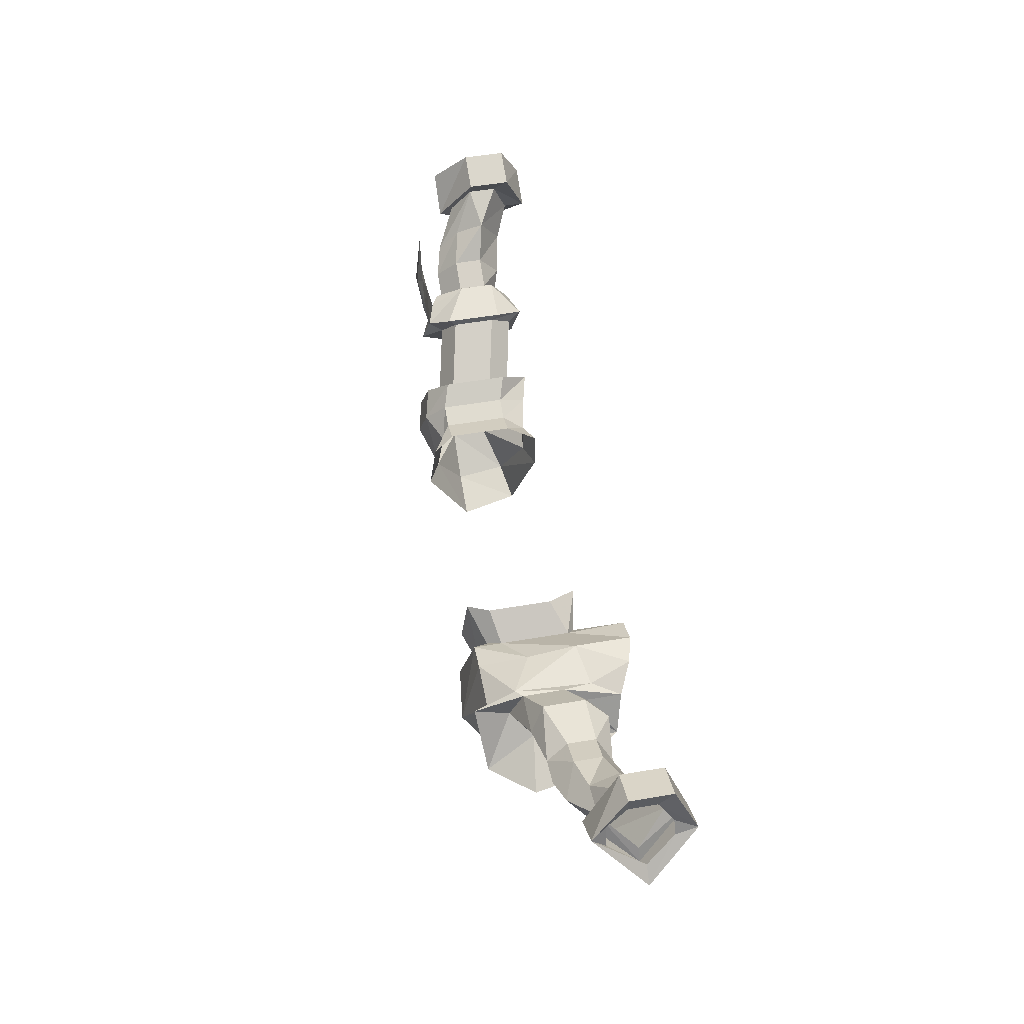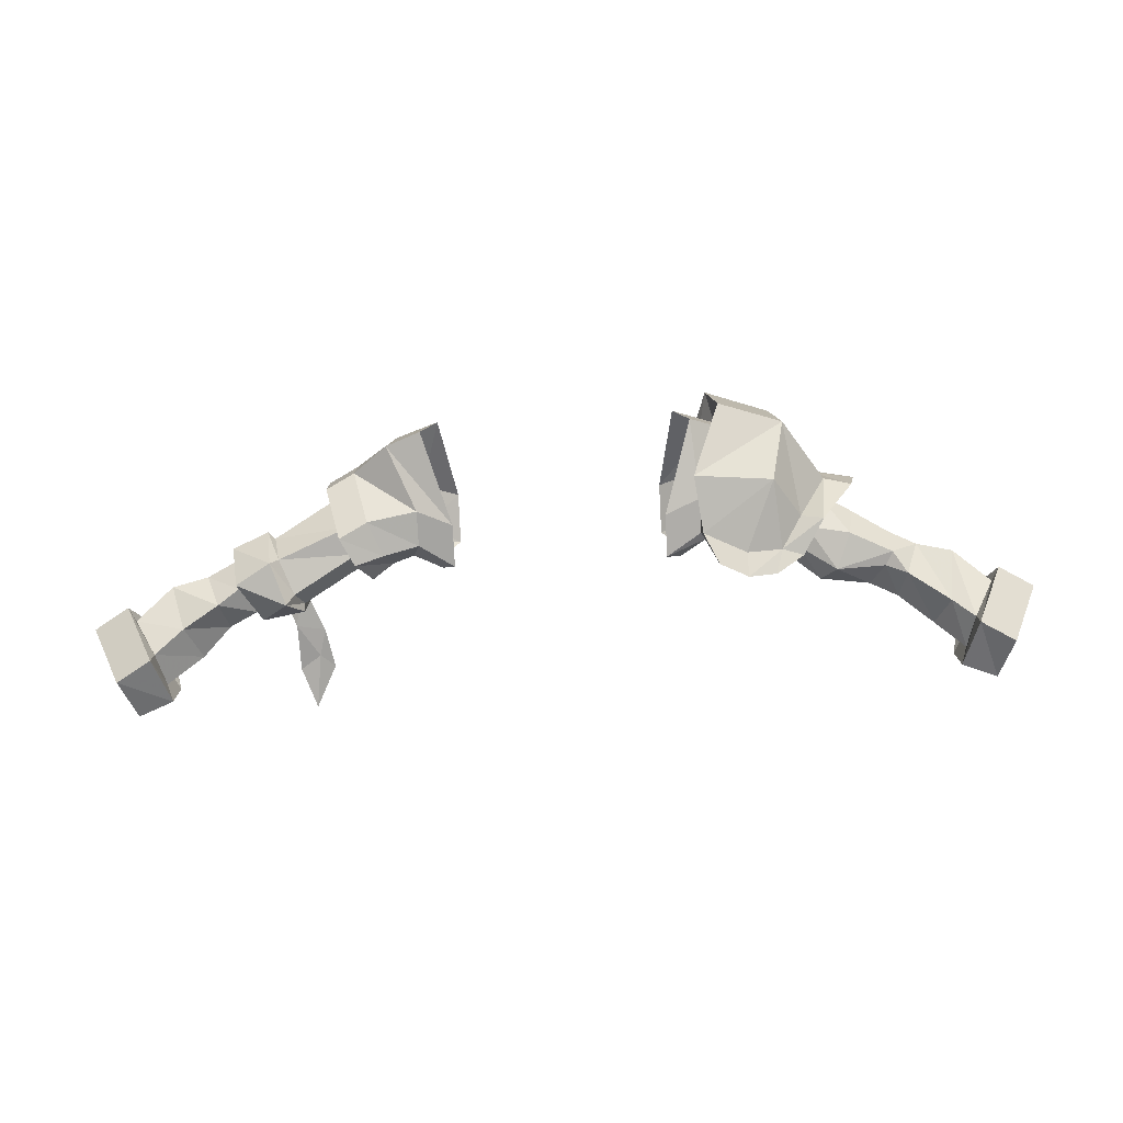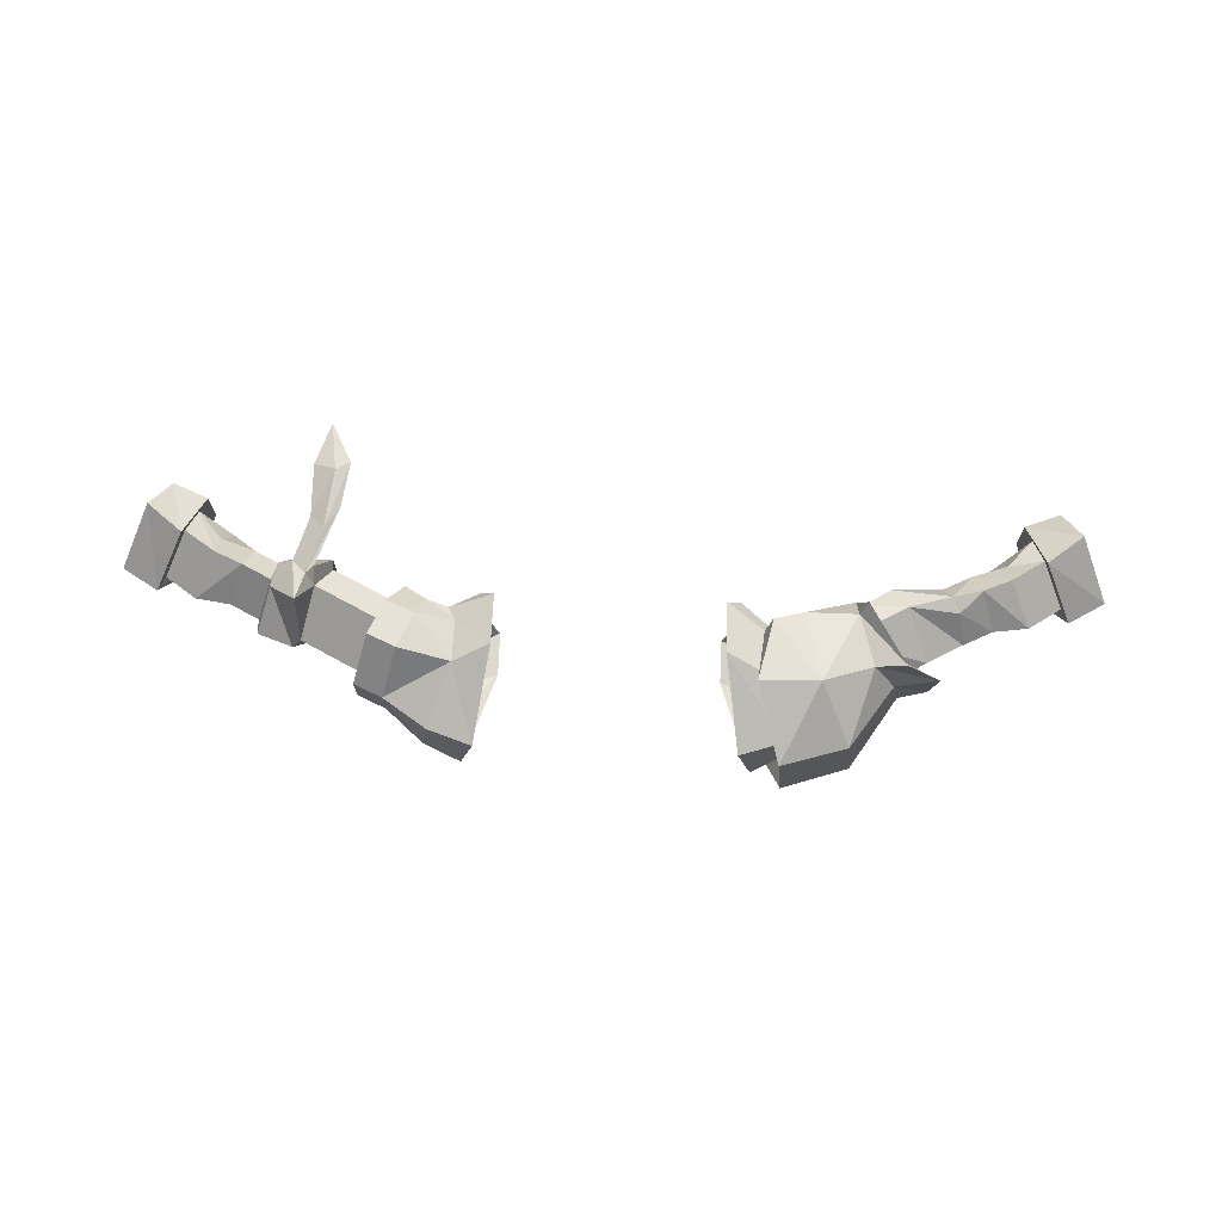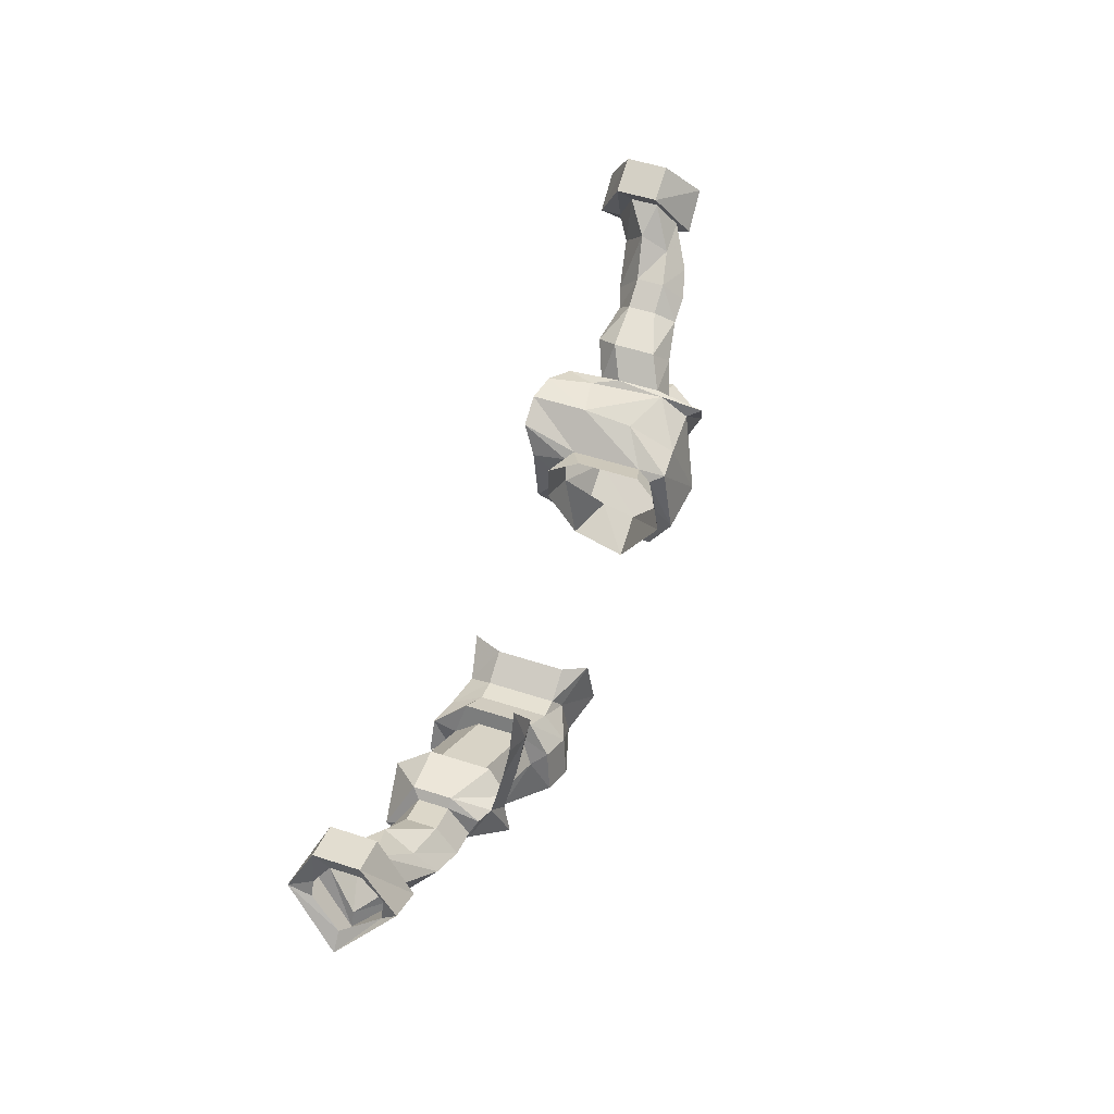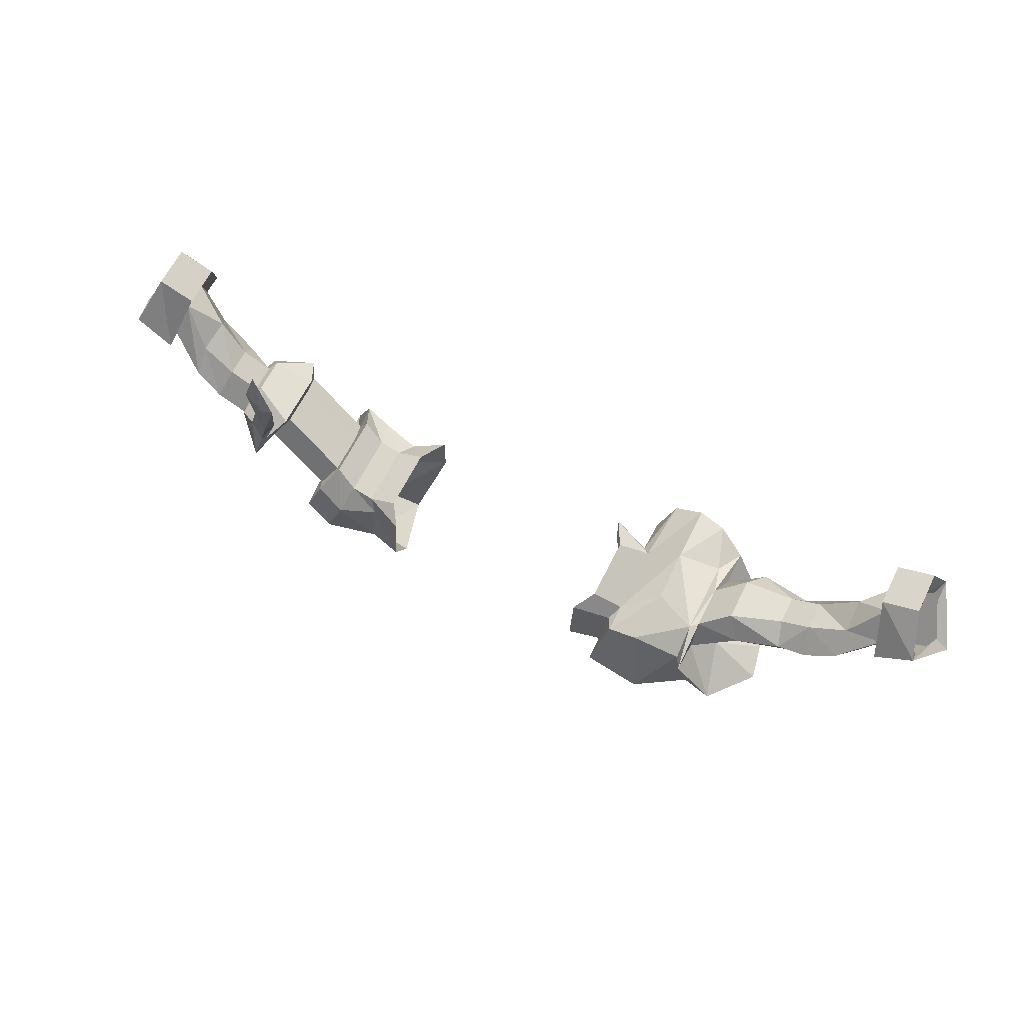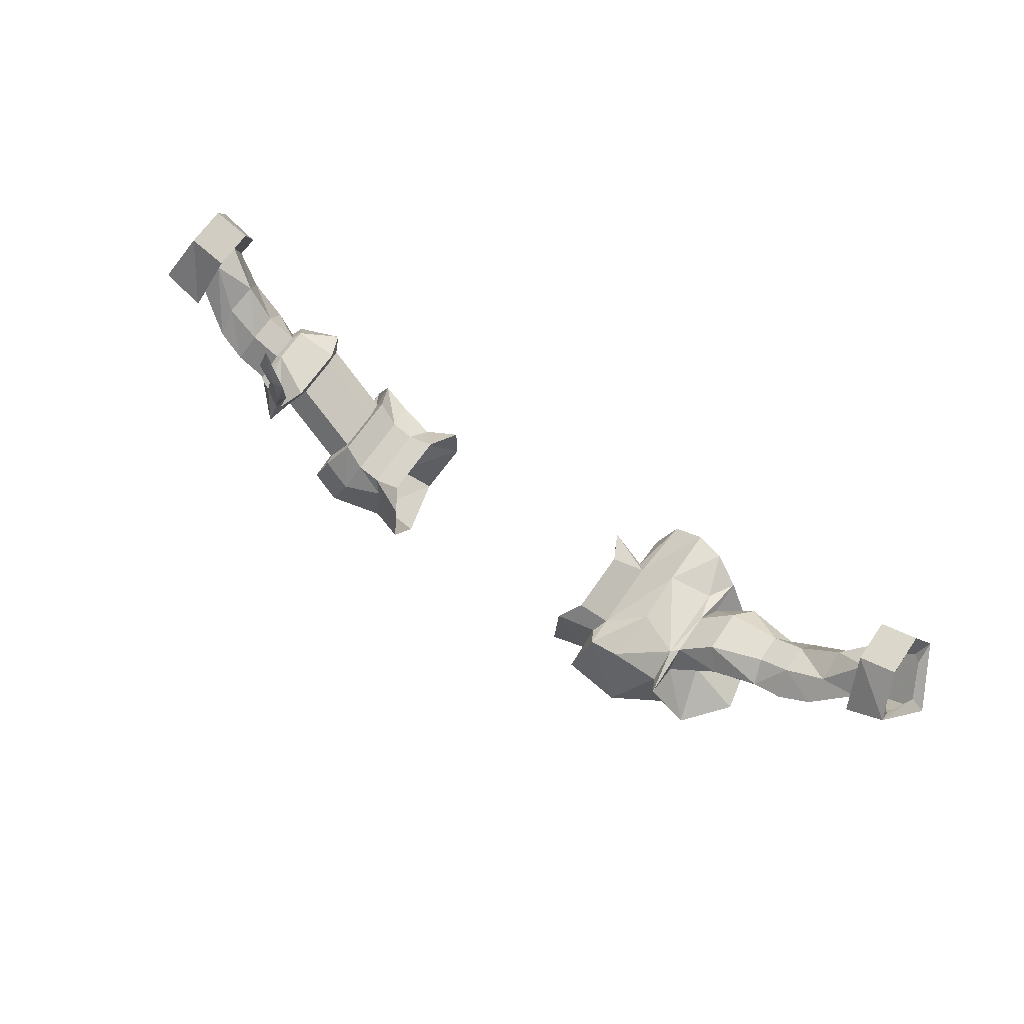
<metadata>
{"format":"obj","ext":"obj","renderer":"f3d","projection":"perspective","resolution":1024,"background":"white","views":[{"elev":52.2,"azim":79.5,"up":"+Y"},{"elev":-76.8,"azim":2.8,"up":"+Z"},{"elev":70.9,"azim":2.2,"up":"+Z"},{"elev":55.2,"azim":-71.2,"up":"+Y"},{"elev":63.5,"azim":26.4,"up":"+Y"},{"elev":66.4,"azim":34.4,"up":"+Y"}]}
</metadata>
<code>
v 0.1484 -1.047 -0.0625
v 0.1172 -0.9453 -0.08594
v 0.1562 -0.9609 -0.07812
v 0.1875 -1.031 -0.03906
v 0.1328 -1.047 0
v 0.1797 -1.031 0
v 0.1172 -0.9531 0.04688
v 0.1562 -0.9688 0.03125
v 0.1172 -0.8984 0.03906
v 0.1562 -0.9219 0.02344
v 0.1641 -0.9141 0.007812
v 0.1328 -0.8906 0.01562
v 0.1328 -0.8906 -0.05469
v 0.1641 -0.9141 -0.07031
v 0.1172 -0.8984 -0.08594
v 0.1562 -0.9219 -0.07812
v 0.1562 -0.9297 -0.1172
v 0.1484 -0.9922 -0.1094
v 0.1797 -1.062 -0.0625
v 0.1719 -1.062 0.02344
v 0.1484 -0.9844 0.05469
v 0.1641 -0.9141 0.03906
v 0.2031 -0.8906 -0.01562
v 0.2031 -0.8828 -0.07031
v 0.2031 -0.8828 -0.1328
v 0.1719 -0.8984 -0.1328
v 0.2031 -0.9062 -0.1172
v 0.2344 -0.9844 -0.1094
v 0.25 -1.039 -0.0625
v 0.2422 -1.039 0.01562
v 0.2109 -0.9844 0.0625
v 0.1953 -0.9062 0.03906
v 0.25 -0.8828 0.007812
v 0.25 -0.8906 -0.07812
v 0.2344 -0.8828 -0.125
v 0.2422 -0.9062 -0.1094
v 0.2891 -0.9531 -0.03906
v 0.2734 -0.9219 -0.07031
v 0.3203 -0.9141 -0.07812
v 0.3281 -0.9297 -0.03906
v 0.2812 -0.9297 -0.007812
v 0.3281 -0.9609 -0.03906
v 0.2891 -0.9375 -0.1016
v 0.2656 -0.8984 -0.07031
v 0.3047 -0.875 -0.08594
v 0.3672 -0.8906 -0.07812
v 0.3672 -0.9062 -0.04688
v 0.3047 -0.8828 0
v 0.2578 -0.9141 0.01562
v 0.2969 -0.9609 0.04688
v 0.3359 -0.9609 0
v 0.2891 -0.9688 0
v 0.2969 -0.9688 -0.03906
v 0.2656 -0.9375 -0.08594
v 0.2656 -0.8984 -0.1094
v 0.2578 -0.8828 -0.04688
v 0.2891 -0.8594 -0.0625
v 0.3438 -0.8516 -0.0625
v 0.3594 -0.875 -0.07812
v 0.3828 -0.8672 -0.08594
v 0.3984 -0.8906 -0.04688
v 0.3594 -0.8828 -0.01562
v 0.3516 -0.8672 -0.007812
v 0.2891 -0.8594 -0.01562
v 0.2578 -0.8828 0
v 0.2578 -0.8984 0.05469
v 0.25 -0.9062 0.03906
v 0.2656 -0.9609 0.03906
v 0.3438 -0.8516 -0.03125
v 0.375 -0.8359 -0.03125
v 0.375 -0.8359 -0.0625
v 0.4141 -0.8047 -0.07031
v 0.4297 -0.8359 -0.09375
v 0.4375 -0.8828 -0.05469
v 0.3828 -0.8594 -0.007812
v 0.4141 -0.8438 -0.01562
v 0.4141 -0.8203 -0.03906
v 0.4453 -0.7812 -0.0625
v 0.4453 -0.7812 -0.09375
v 0.4531 -0.8203 -0.1094
v 0.4766 -0.8516 -0.07812
v 0.4531 -0.8125 -0.03906
v 0.4531 -0.8203 -0.02344
v 0.4375 -0.7656 -0.0625
v 0.4375 -0.7656 -0.1094
v 0.4531 -0.8203 -0.1328
v 0.4844 -0.8672 -0.07812
v 0.5234 -0.8438 -0.07812
v 0.4922 -0.7891 -0.02344
v 0.4766 -0.75 -0.0625
v 0.4766 -0.75 -0.1094
v 0.4922 -0.7969 -0.1328
v 0.4922 -0.8047 -0.1094
v 0.5078 -0.8281 -0.07812
v 0.4922 -0.8047 -0.03906
v 0.4844 -0.7812 -0.03906
v 0.4766 -0.7656 -0.0625
v 0.4766 -0.7656 -0.09375
v 0.4844 -0.7891 -0.1094
v -0.1172 -0.9453 -0.08594
v -0.1484 -1.047 -0.0625
v -0.1875 -1.031 -0.05469
v -0.1562 -0.9609 -0.07812
v -0.1172 -0.8984 -0.08594
v -0.1562 -0.9219 -0.07812
v -0.1328 -0.8906 -0.05469
v -0.1641 -0.9062 -0.05469
v -0.1328 -0.8906 0.01562
v -0.1641 -0.9062 0.01562
v -0.1172 -0.8984 0.03906
v -0.1562 -0.9219 0.02344
v -0.1172 -0.9531 0.04688
v -0.1562 -0.9688 0.03125
v -0.1328 -1.047 0
v -0.1797 -1.031 0
v -0.2266 -1 0
v -0.2266 -1 -0.03906
v -0.2109 -0.9531 -0.08594
v -0.1953 -0.9141 -0.08594
v -0.1875 -0.8984 -0.05469
v -0.1875 -0.8984 0.01562
v -0.1953 -0.9219 0.03906
v -0.2109 -0.9609 0.04688
v -0.2578 -0.9844 -0.04688
v -0.2422 -0.9375 -0.09375
v -0.2266 -0.9062 -0.09375
v -0.2109 -0.8828 -0.0625
v -0.2109 -0.8828 0.007812
v -0.2266 -0.9062 0.03125
v -0.2422 -0.9453 0.03906
v -0.2578 -0.9844 -0.007812
v -0.25 -0.9688 -0.02344
v -0.2344 -0.9453 -0.07031
v -0.2266 -0.9141 -0.07031
v -0.2188 -0.8984 -0.04688
v -0.2188 -0.8984 0
v -0.2344 -0.9219 0.01562
v -0.3047 -0.8828 0
v -0.3203 -0.9297 -0.03906
v -0.3125 -0.9141 -0.07812
v -0.2969 -0.875 -0.08594
v -0.2891 -0.8594 -0.0625
v -0.2891 -0.8594 -0.01562
v -0.2891 -0.8516 -0.007812
v -0.3047 -0.8672 0.01562
v -0.3125 -0.875 0.01562
v -0.3203 -0.9062 0.02344
v -0.3281 -0.9375 -0.03906
v -0.3203 -0.9141 -0.09375
v -0.3047 -0.8672 -0.1016
v -0.2891 -0.8516 -0.07031
v -0.3359 -0.8438 -0.07031
v -0.3359 -0.8438 -0.03125
v -0.3281 -0.8594 0.007812
v -0.3125 -0.8125 0.01562
v -0.2812 -0.8047 0.02344
v -0.2969 -0.8281 0.02344
v -0.3516 -0.8828 -0.007812
v -0.3672 -0.9219 -0.04688
v -0.3594 -0.8906 -0.09375
v -0.3594 -0.8828 -0.07812
v -0.3672 -0.9062 -0.04688
v -0.3984 -0.8906 -0.04688
v -0.3828 -0.8672 -0.08594
v -0.3438 -0.8516 -0.0625
v -0.3516 -0.875 -0.007812
v -0.3828 -0.8594 -0.007812
v -0.4375 -0.8828 -0.05469
v -0.4219 -0.8438 -0.09375
v -0.375 -0.8359 -0.0625
v -0.3438 -0.8516 -0.03125
v -0.375 -0.8359 -0.03125
v -0.3438 -0.8594 0
v -0.4141 -0.8438 -0.01562
v -0.4766 -0.8516 -0.07812
v -0.4531 -0.8203 -0.1094
v -0.4062 -0.8047 -0.07031
v -0.4141 -0.8203 -0.03906
v -0.4453 -0.7812 -0.0625
v -0.4531 -0.8125 -0.03906
v -0.4531 -0.8203 -0.02344
v -0.4844 -0.8672 -0.07812
v -0.4531 -0.8203 -0.1328
v -0.4453 -0.7812 -0.09375
v -0.2891 -0.7656 0.03125
v -0.3125 -0.7578 0.02344
v -0.2891 -0.7734 0.02344
v -0.2734 -0.7578 0.03125
v -0.2969 -0.7109 0.02344
v -0.5234 -0.8438 -0.07812
v -0.4922 -0.7969 -0.1328
v -0.4375 -0.7656 -0.1094
v -0.4375 -0.7656 -0.0625
v -0.4766 -0.75 -0.0625
v -0.4922 -0.7891 -0.02344
v -0.4922 -0.8047 -0.03906
v -0.5078 -0.8281 -0.07812
v -0.4922 -0.8047 -0.1094
v -0.4844 -0.7891 -0.1094
v -0.4766 -0.75 -0.1094
v -0.4766 -0.7656 -0.09375
v -0.4766 -0.7656 -0.0625
v -0.4844 -0.7812 -0.03906
f 1 2 3
f 1 3 4
f 1 4 5
f 5 4 6
f 5 6 7
f 7 6 8
f 7 8 9
f 9 8 10
f 9 10 11
f 9 11 12
f 12 11 13
f 13 11 14
f 13 14 15
f 15 14 16
f 15 16 2
f 2 16 3
f 100 101 102
f 100 102 103
f 100 103 104
f 104 103 105
f 104 105 106
f 106 105 107
f 106 107 108
f 108 107 109
f 108 109 110
f 110 109 111
f 110 111 112
f 112 111 113
f 112 113 114
f 114 113 115
f 114 115 101
f 101 115 102
f 102 115 116
f 102 116 117
f 102 117 103
f 103 117 118
f 103 118 105
f 105 118 119
f 105 119 107
f 107 119 120
f 107 120 109
f 109 120 121
f 109 121 111
f 111 121 122
f 111 122 113
f 113 122 123
f 113 123 116
f 113 116 115
f 3 16 17
f 3 17 18
f 3 18 4
f 4 18 19
f 4 19 6
f 6 19 20
f 6 20 8
f 8 20 21
f 8 21 10
f 10 21 22
f 10 22 11
f 14 26 16
f 14 16 17
f 17 16 26
f 17 26 27
f 25 35 36
f 25 36 27
f 25 27 26
f 37 41 42
f 37 42 43
f 37 43 38
f 38 43 44
f 41 49 50
f 41 50 51
f 41 51 42
f 42 51 52
f 42 52 53
f 42 53 43
f 43 53 54
f 43 54 36
f 43 36 55
f 43 55 44
f 44 55 56
f 49 65 66
f 49 66 50
f 50 66 67
f 50 67 68
f 50 68 51
f 51 68 52
f 78 82 83
f 78 83 84
f 78 84 79
f 79 84 85
f 79 85 80
f 80 85 86
f 80 86 81
f 81 86 87
f 81 87 82
f 82 87 83
f 88 92 93
f 88 93 94
f 88 94 89
f 89 94 95
f 89 95 96
f 89 96 90
f 90 96 97
f 90 97 91
f 91 97 98
f 91 98 92
f 92 98 99
f 92 99 93
f 175 180 181
f 175 181 182
f 175 182 176
f 176 182 183
f 176 183 184
f 33 67 66
f 35 55 36
f 183 192 184
f 184 192 179
f 179 192 193
f 179 193 180
f 180 193 181
f 190 195 196
f 190 196 197
f 190 197 191
f 191 197 198
f 191 198 199
f 191 199 200
f 194 200 201
f 194 201 202
f 194 202 195
f 195 202 203
f 195 203 196
f 199 201 200
f 11 22 23
f 11 23 24
f 11 24 14
f 14 24 25
f 14 25 26
f 17 27 28
f 17 28 18
f 18 28 29
f 18 29 19
f 19 29 20
f 20 29 30
f 20 30 31
f 20 31 21
f 21 31 22
f 22 31 32
f 22 32 23
f 23 32 33
f 23 33 24
f 24 33 34
f 24 34 35
f 24 35 25
f 52 68 30
f 52 30 53
f 53 30 29
f 53 29 54
f 54 29 28
f 54 28 36
f 36 28 27
f 83 87 88
f 83 88 89
f 83 89 84
f 84 89 90
f 84 90 85
f 85 90 91
f 85 91 86
f 86 91 92
f 86 92 87
f 87 92 88
f 30 68 31
f 31 68 67
f 31 67 32
f 32 67 33
f 33 66 65
f 33 65 56
f 33 56 34
f 34 56 55
f 34 55 35
f 183 182 190
f 183 190 191
f 183 191 192
f 181 193 194
f 181 194 195
f 181 195 182
f 182 195 190
f 191 200 192
f 192 200 193
f 193 200 194
f 37 38 39
f 37 39 40
f 37 40 41
f 38 44 45
f 38 45 39
f 39 45 46
f 39 46 40
f 40 46 47
f 40 47 48
f 40 48 49
f 40 49 41
f 44 56 57
f 44 57 45
f 45 57 58
f 45 58 59
f 45 59 46
f 46 59 60
f 46 60 61
f 46 61 47
f 47 61 62
f 47 62 48
f 48 62 63
f 48 63 64
f 48 64 65
f 48 65 49
f 56 65 64
f 56 64 57
f 57 64 69
f 57 69 58
f 58 69 70
f 58 70 71
f 58 71 59
f 59 71 60
f 60 71 72
f 60 72 73
f 60 73 61
f 61 73 74
f 61 74 75
f 61 75 62
f 62 75 63
f 63 75 70
f 63 70 69
f 63 69 64
f 75 74 76
f 75 76 70
f 70 76 77
f 70 77 71
f 71 77 72
f 72 77 78
f 72 78 79
f 72 79 73
f 73 79 80
f 73 80 74
f 74 80 81
f 74 81 76
f 76 81 82
f 76 82 77
f 77 82 78
f 132 137 138
f 132 138 139
f 132 139 133
f 133 139 140
f 133 140 134
f 134 140 141
f 134 141 135
f 135 141 142
f 135 142 136
f 136 142 143
f 136 143 137
f 137 143 138
f 161 162 163
f 161 163 164
f 161 164 165
f 162 166 167
f 162 167 163
f 163 167 168
f 163 168 164
f 164 168 169
f 164 169 170
f 164 170 165
f 165 170 171
f 171 170 172
f 171 172 167
f 171 167 166
f 168 167 174
f 168 174 175
f 168 175 169
f 169 175 176
f 169 176 177
f 169 177 170
f 170 177 172
f 172 177 178
f 172 178 167
f 167 178 174
f 174 178 179
f 174 179 180
f 174 180 175
f 176 184 177
f 177 184 179
f 177 179 178
f 118 117 124
f 118 124 125
f 118 125 119
f 119 125 126
f 119 126 120
f 120 126 127
f 120 127 121
f 121 127 128
f 121 128 122
f 122 128 129
f 122 129 123
f 123 129 130
f 123 130 116
f 116 130 131
f 116 131 117
f 117 131 124
f 124 131 132
f 124 132 125
f 125 132 133
f 125 133 126
f 126 133 134
f 126 134 127
f 127 134 135
f 127 135 128
f 128 135 136
f 128 136 129
f 129 136 137
f 129 137 130
f 130 137 131
f 131 137 132
f 138 143 144
f 138 144 145
f 138 145 146
f 138 146 147
f 138 147 139
f 139 147 148
f 139 148 140
f 140 148 149
f 140 149 141
f 141 149 150
f 141 150 142
f 142 150 151
f 142 151 143
f 143 151 144
f 161 165 152
f 161 152 160
f 161 160 162
f 162 160 159
f 162 159 166
f 165 171 153
f 165 153 152
f 171 166 173
f 171 173 153
f 158 173 166
f 158 166 159
f 144 151 152
f 144 152 153
f 144 153 145
f 145 153 154
f 146 154 147
f 147 154 158
f 147 158 148
f 148 158 159
f 148 159 149
f 149 159 160
f 149 160 150
f 150 160 152
f 150 152 151
f 153 173 154
f 154 173 158
f 145 154 155
f 145 155 156
f 145 156 146
f 146 156 157
f 146 157 154
f 154 157 155
f 155 157 185
f 155 185 186
f 155 186 187
f 155 187 156
f 156 187 188
f 156 188 157
f 157 188 185
f 185 188 189
f 185 189 186
f 186 189 187
f 187 189 188

</code>
